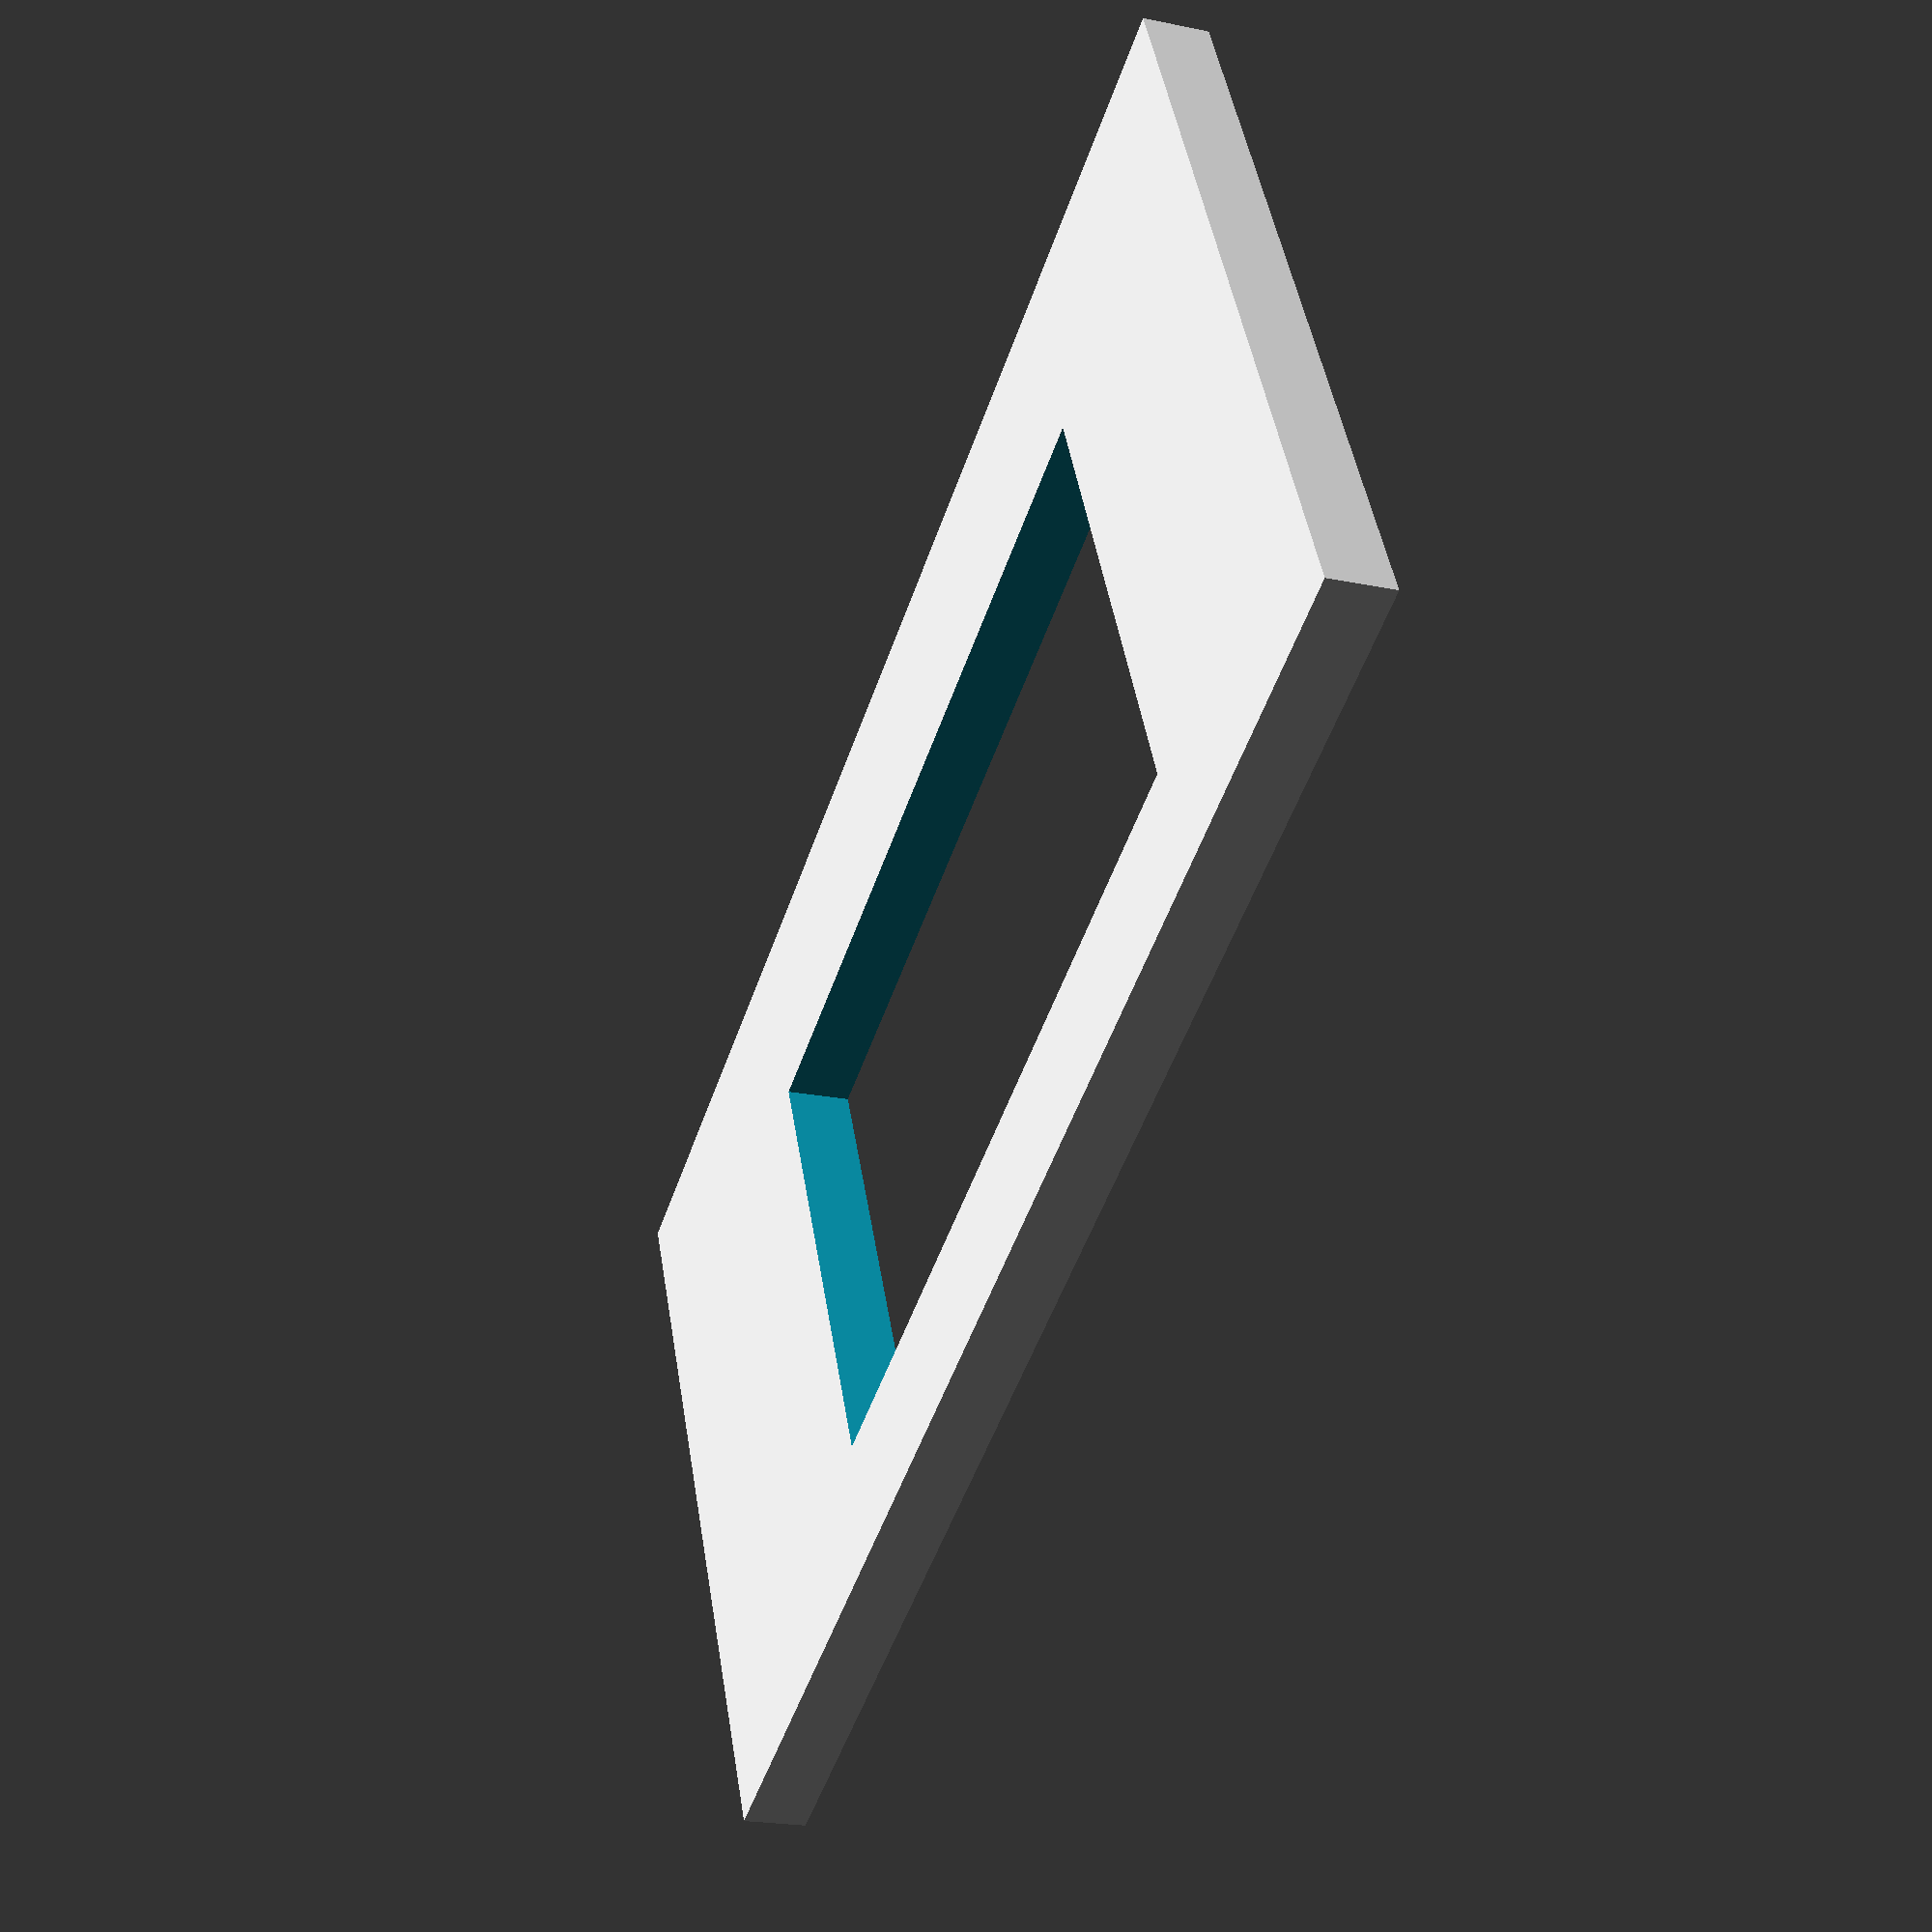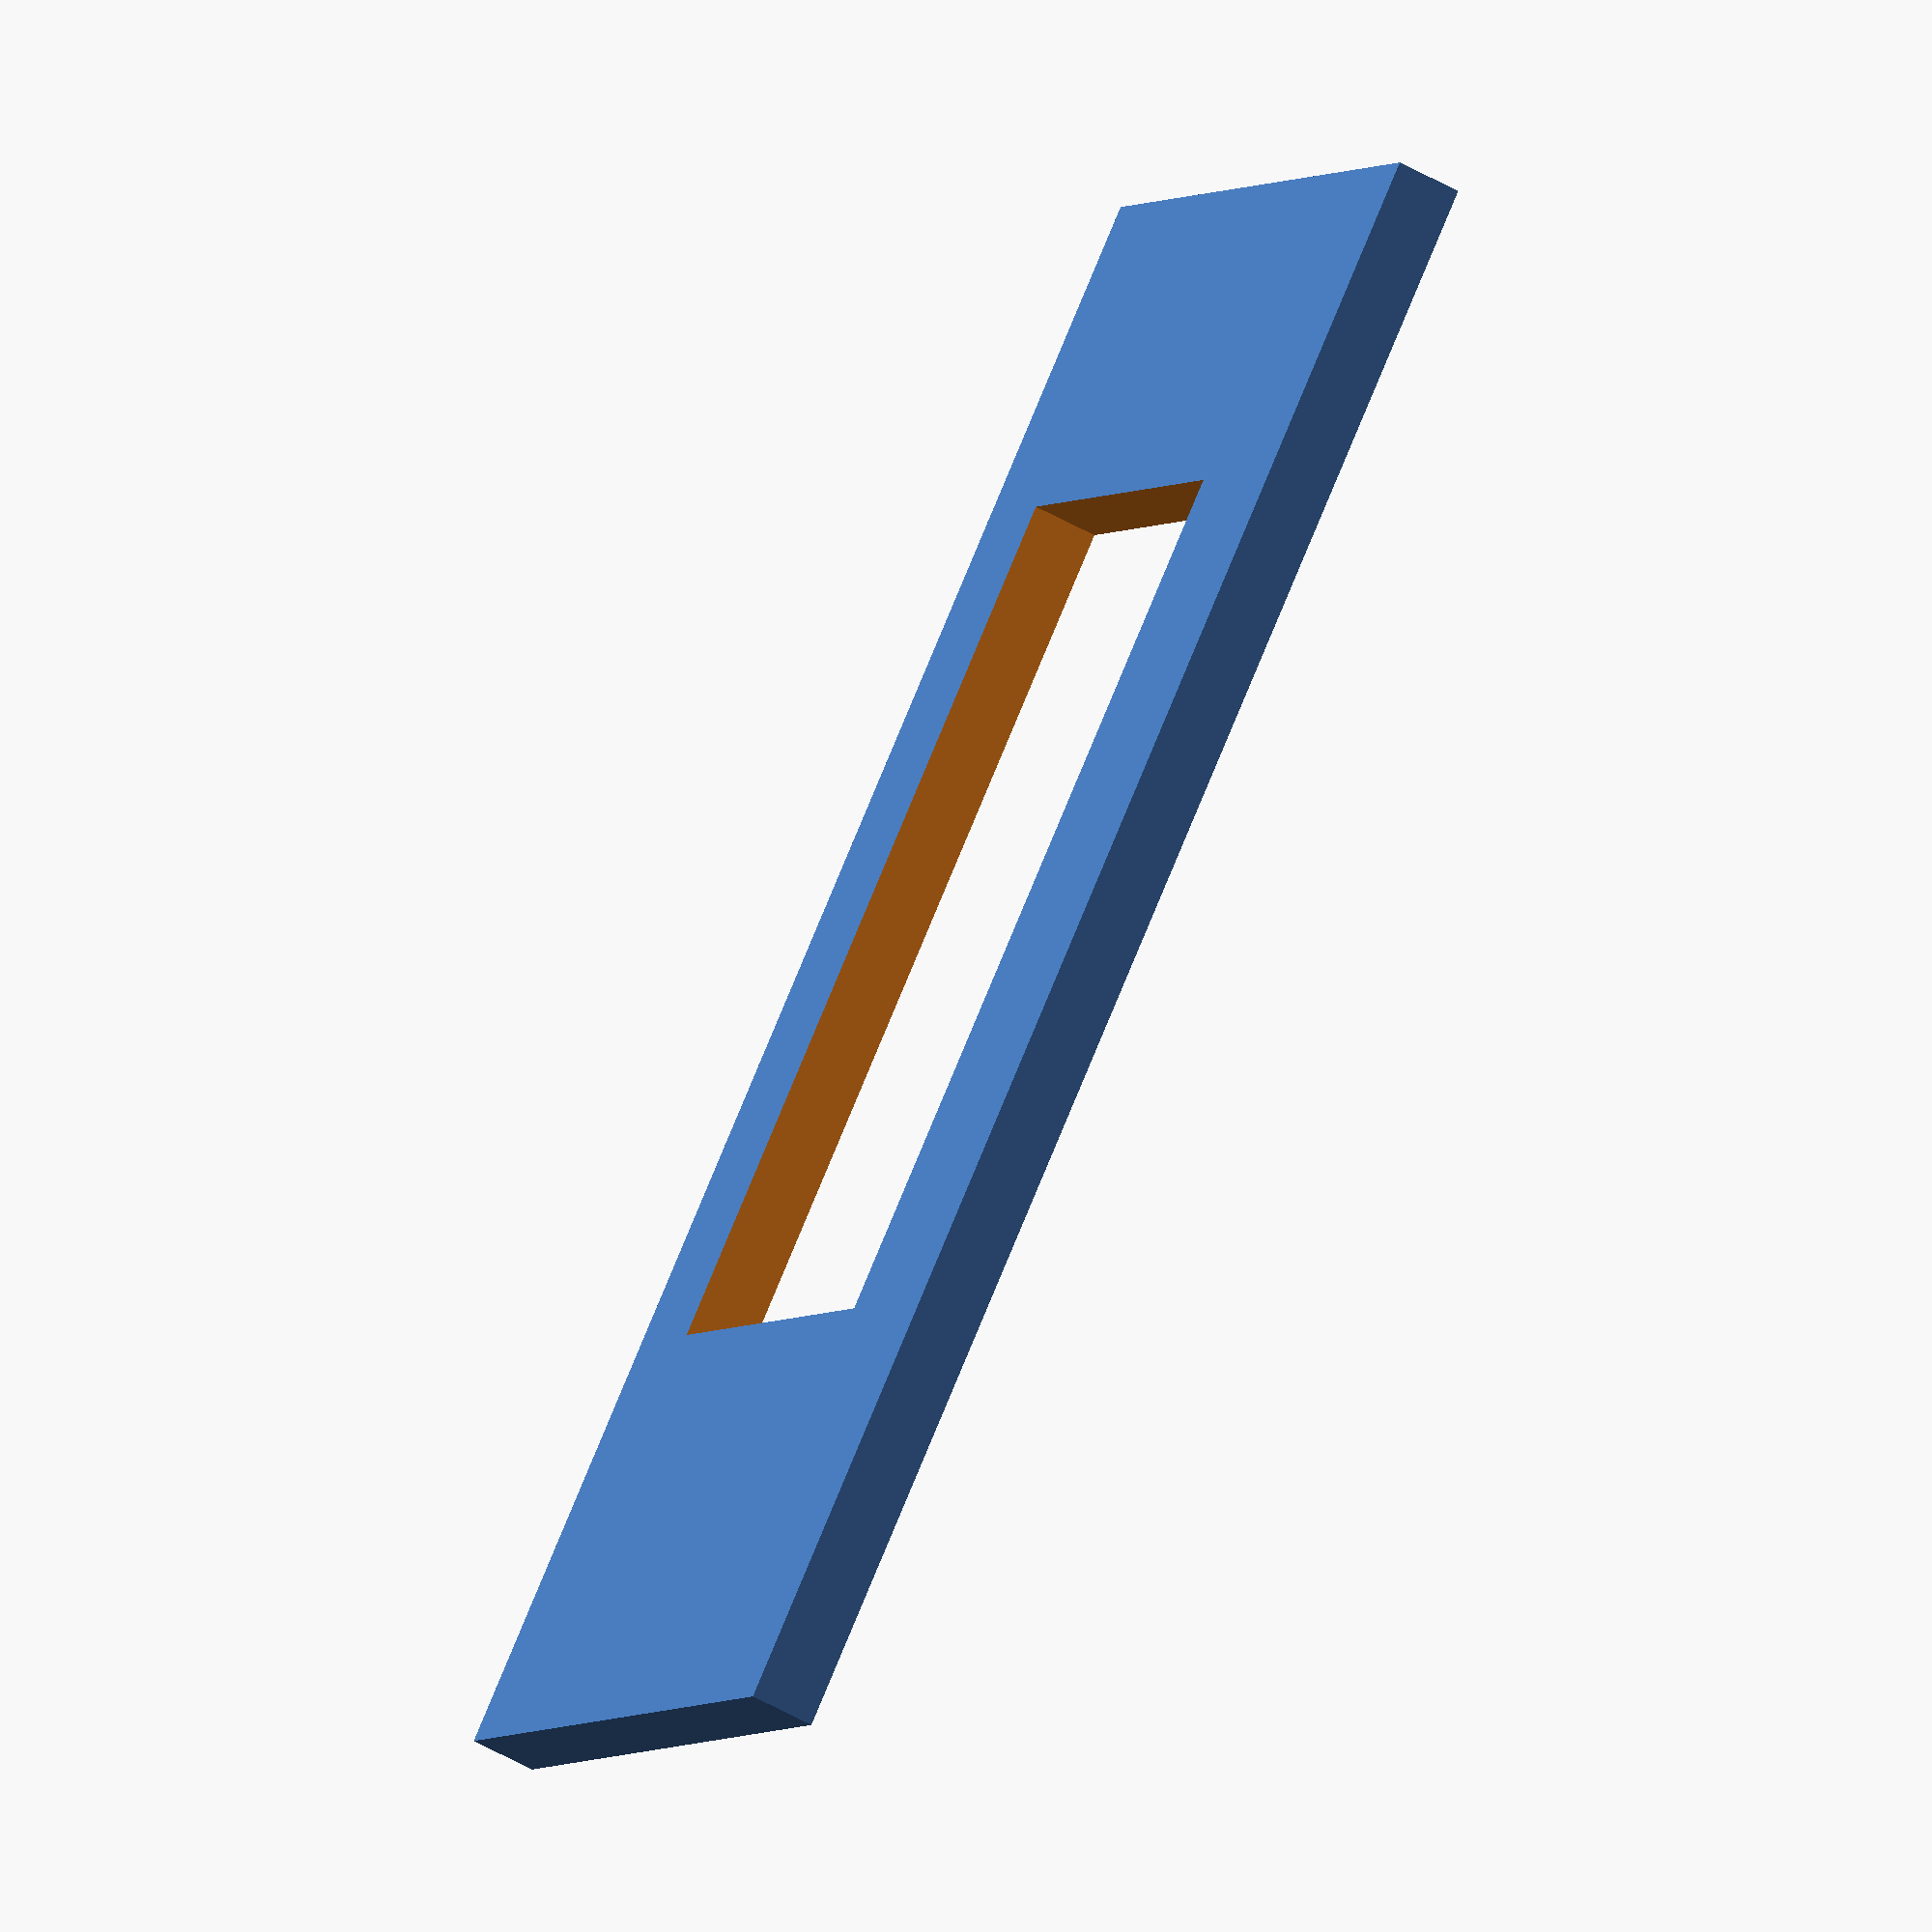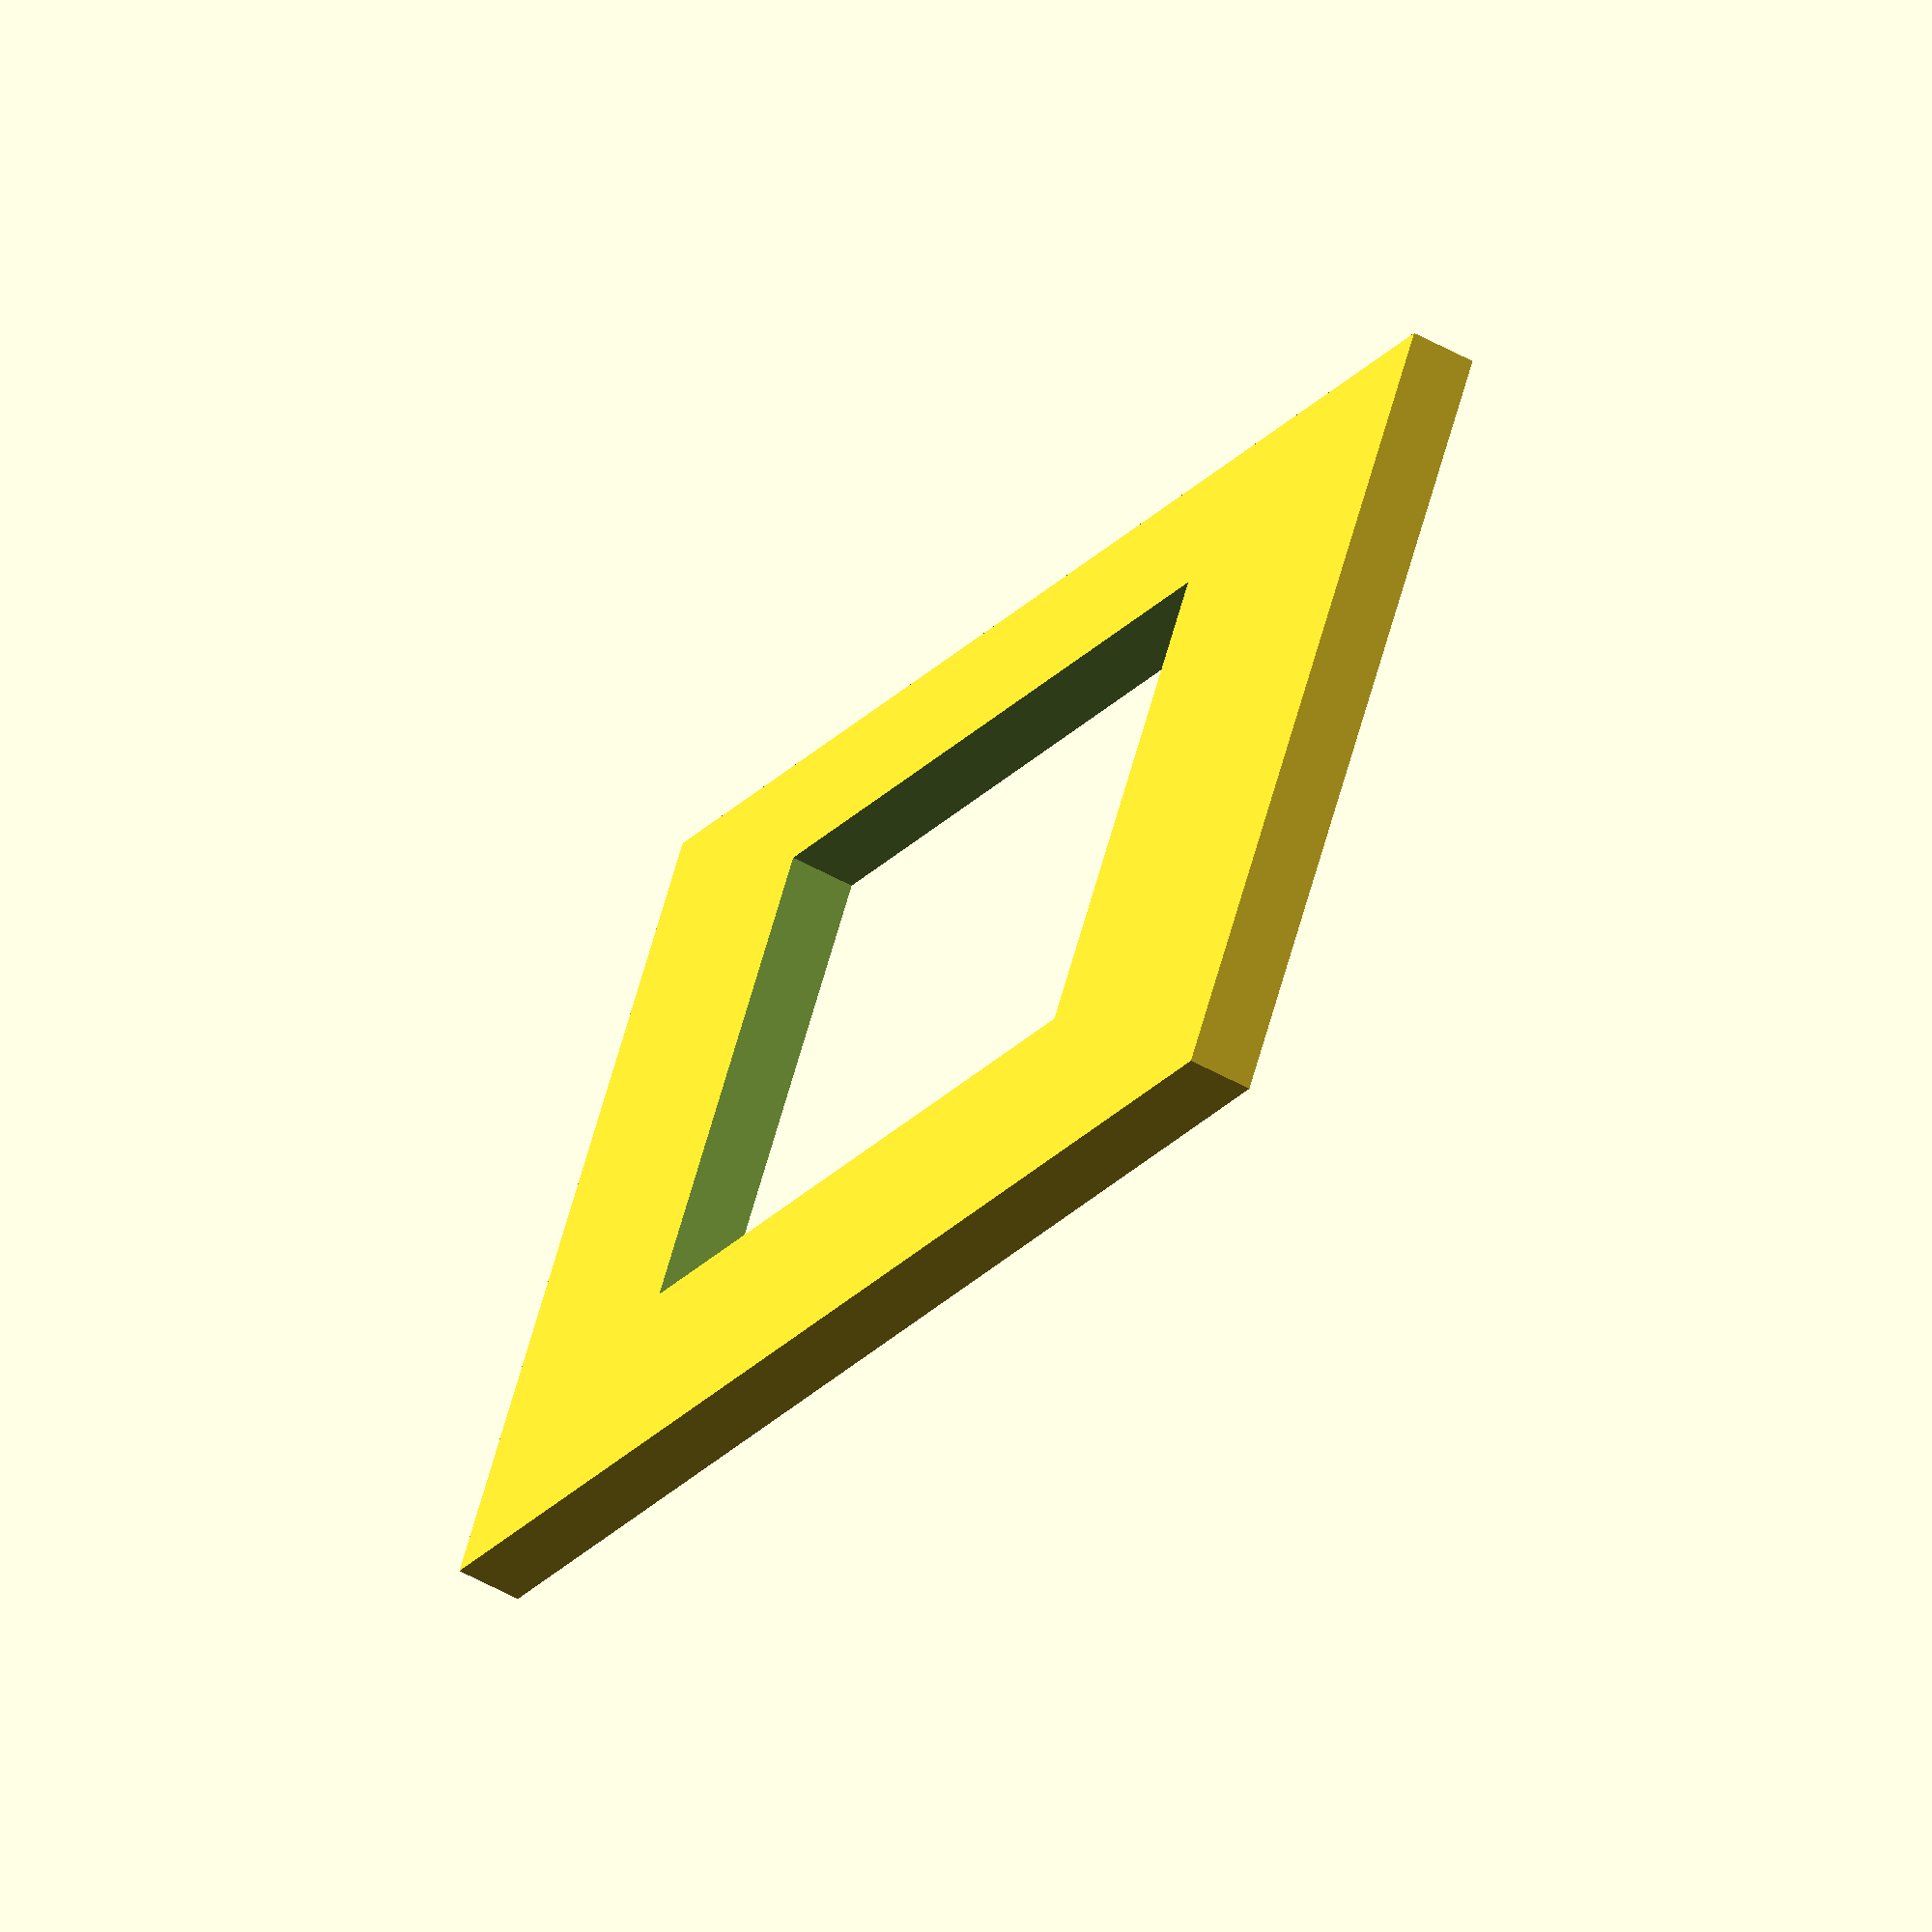
<openscad>
// circuit cover

module circuitCover(){
    difference(){
        cube([50, 25, 2]);
        translate([10,4, -1]) cube([27,15, 5]);
    }   
}

circuitCover();
</openscad>
<views>
elev=21.6 azim=25.9 roll=249.7 proj=p view=wireframe
elev=56.5 azim=139.2 roll=59.7 proj=o view=wireframe
elev=54.8 azim=148.6 roll=239.6 proj=o view=wireframe
</views>
